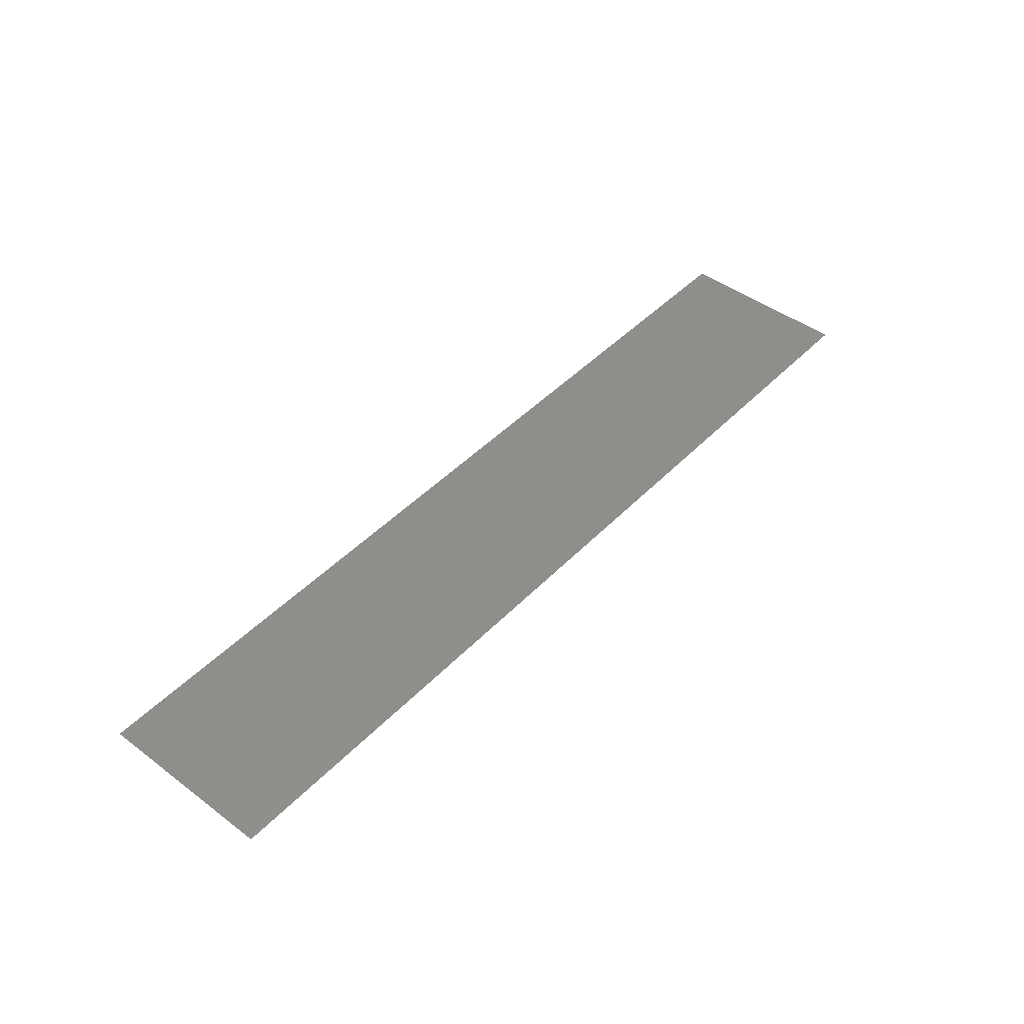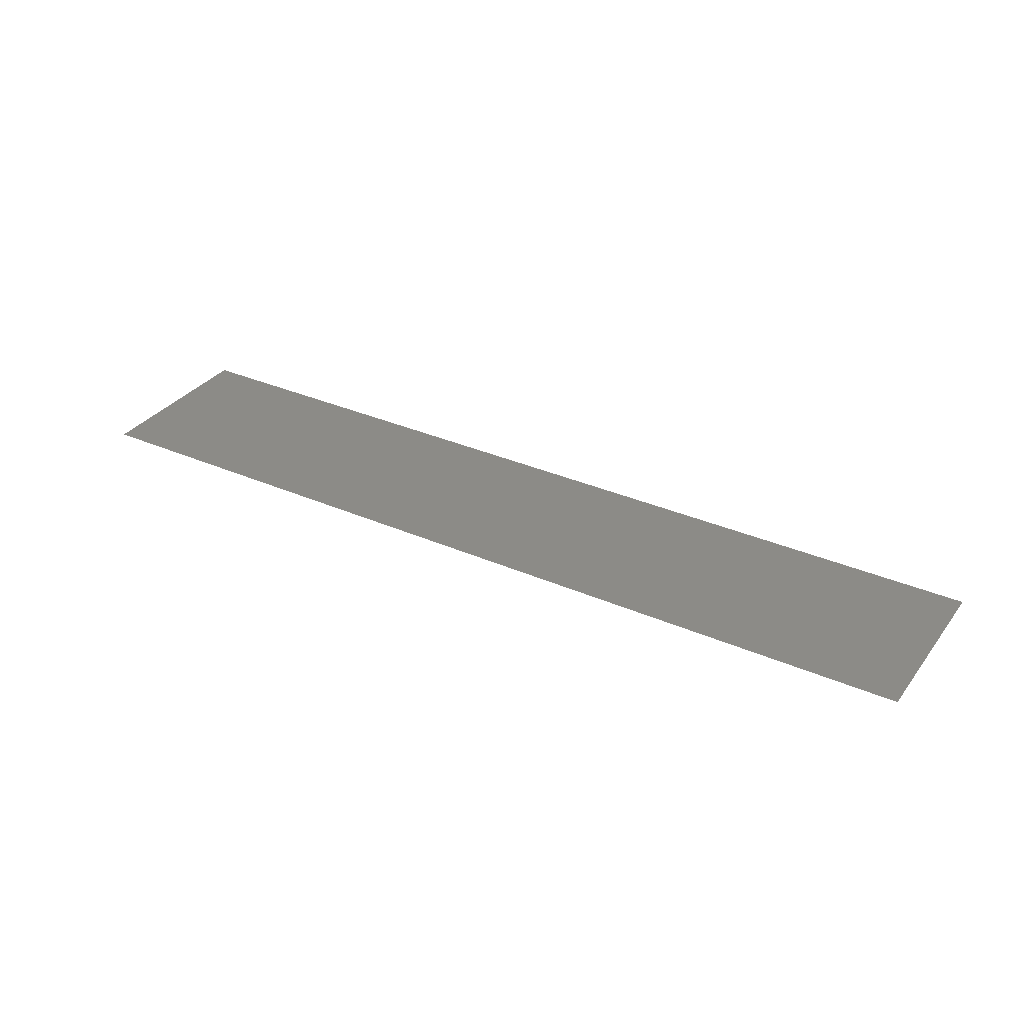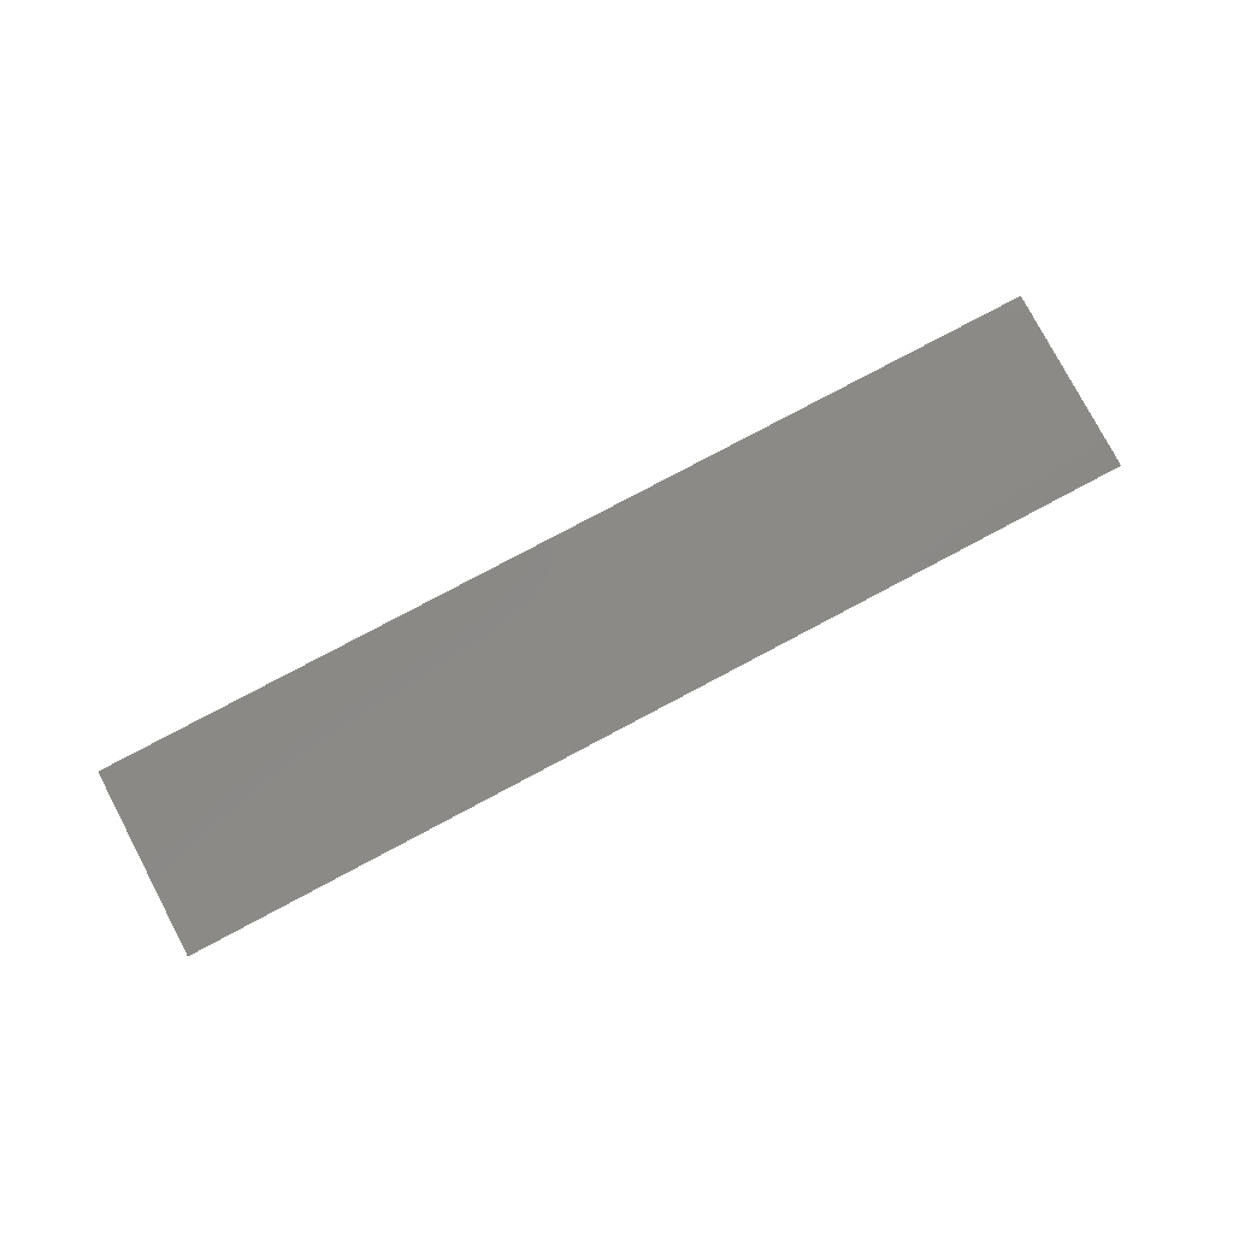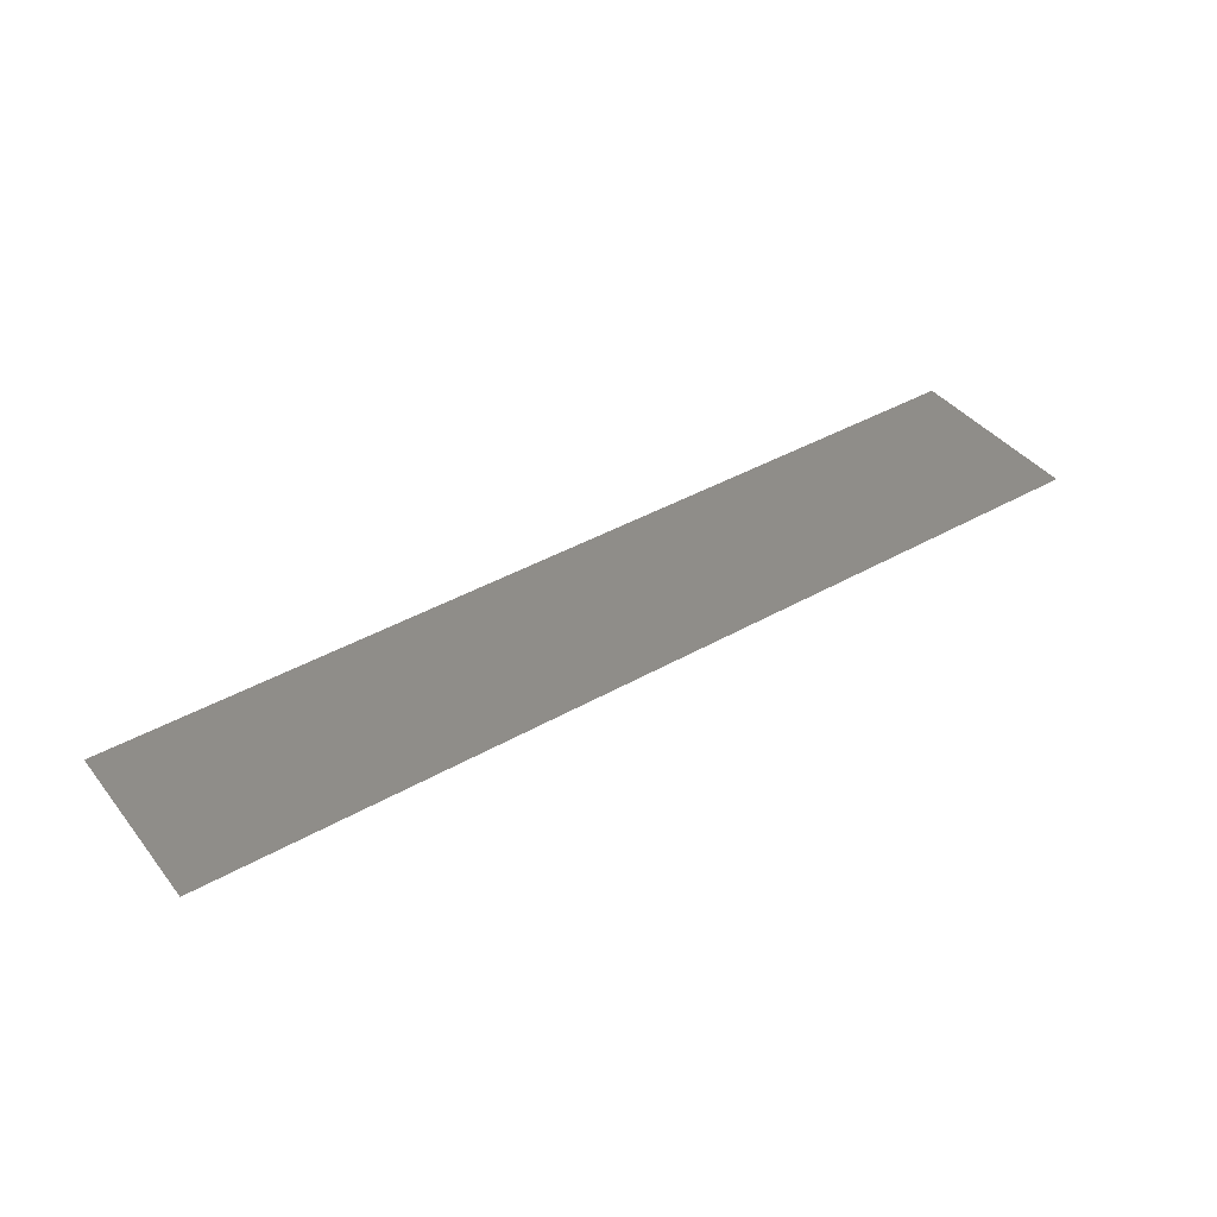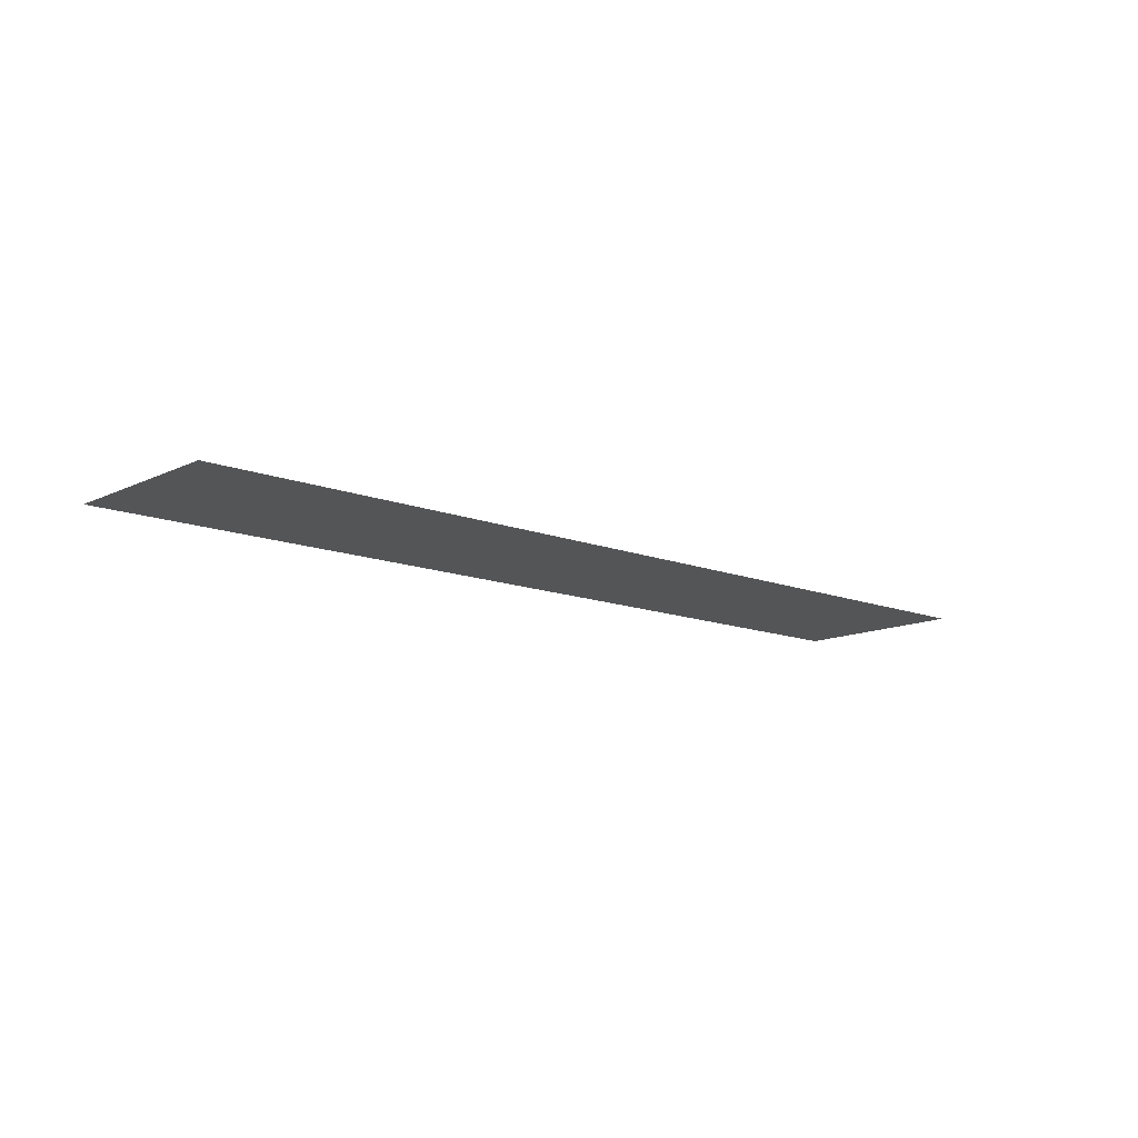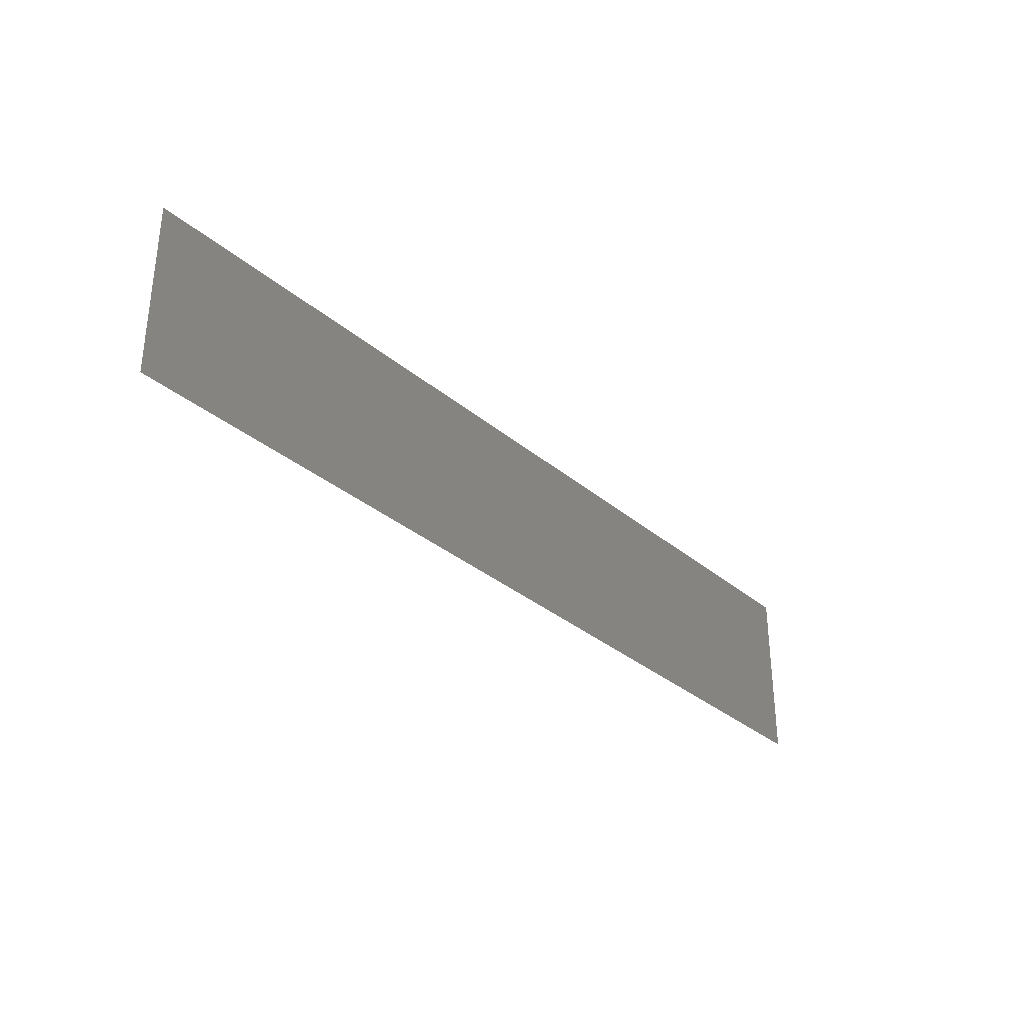
<metadata>
{"format":"stl","ext":"stl","renderer":"f3d","projection":"perspective","resolution":1024,"background":"white","views":[{"elev":45.7,"azim":-49.3,"up":"+Y"},{"elev":33.1,"azim":31.1,"up":"+Y"},{"elev":79.6,"azim":152.1,"up":"+Y"},{"elev":41.1,"azim":-34.7,"up":"+Y"},{"elev":-12.7,"azim":137.8,"up":"+Y"},{"elev":-32.9,"azim":-49.0,"up":"+Z"}]}
</metadata>
<code>
# stl→obj: 4 verts, 2 faces
v -3.637 -190.5 -3.571
v 14.75 -190.5 5.204e-15
v -3.637 -190.5 5.638e-15
v 14.75 -190.5 -3.571
f 1 2 3
f 1 4 2

</code>
